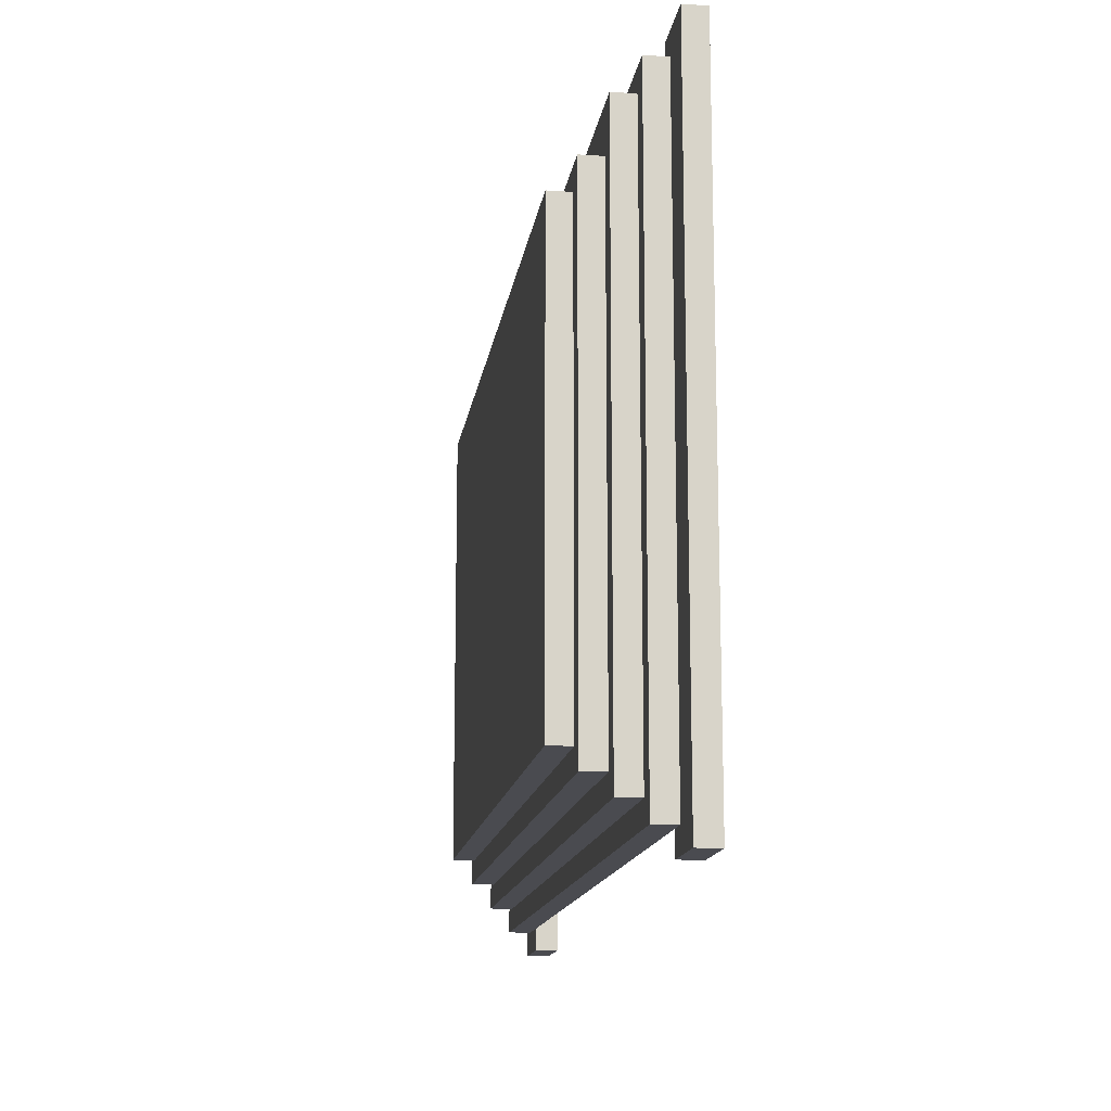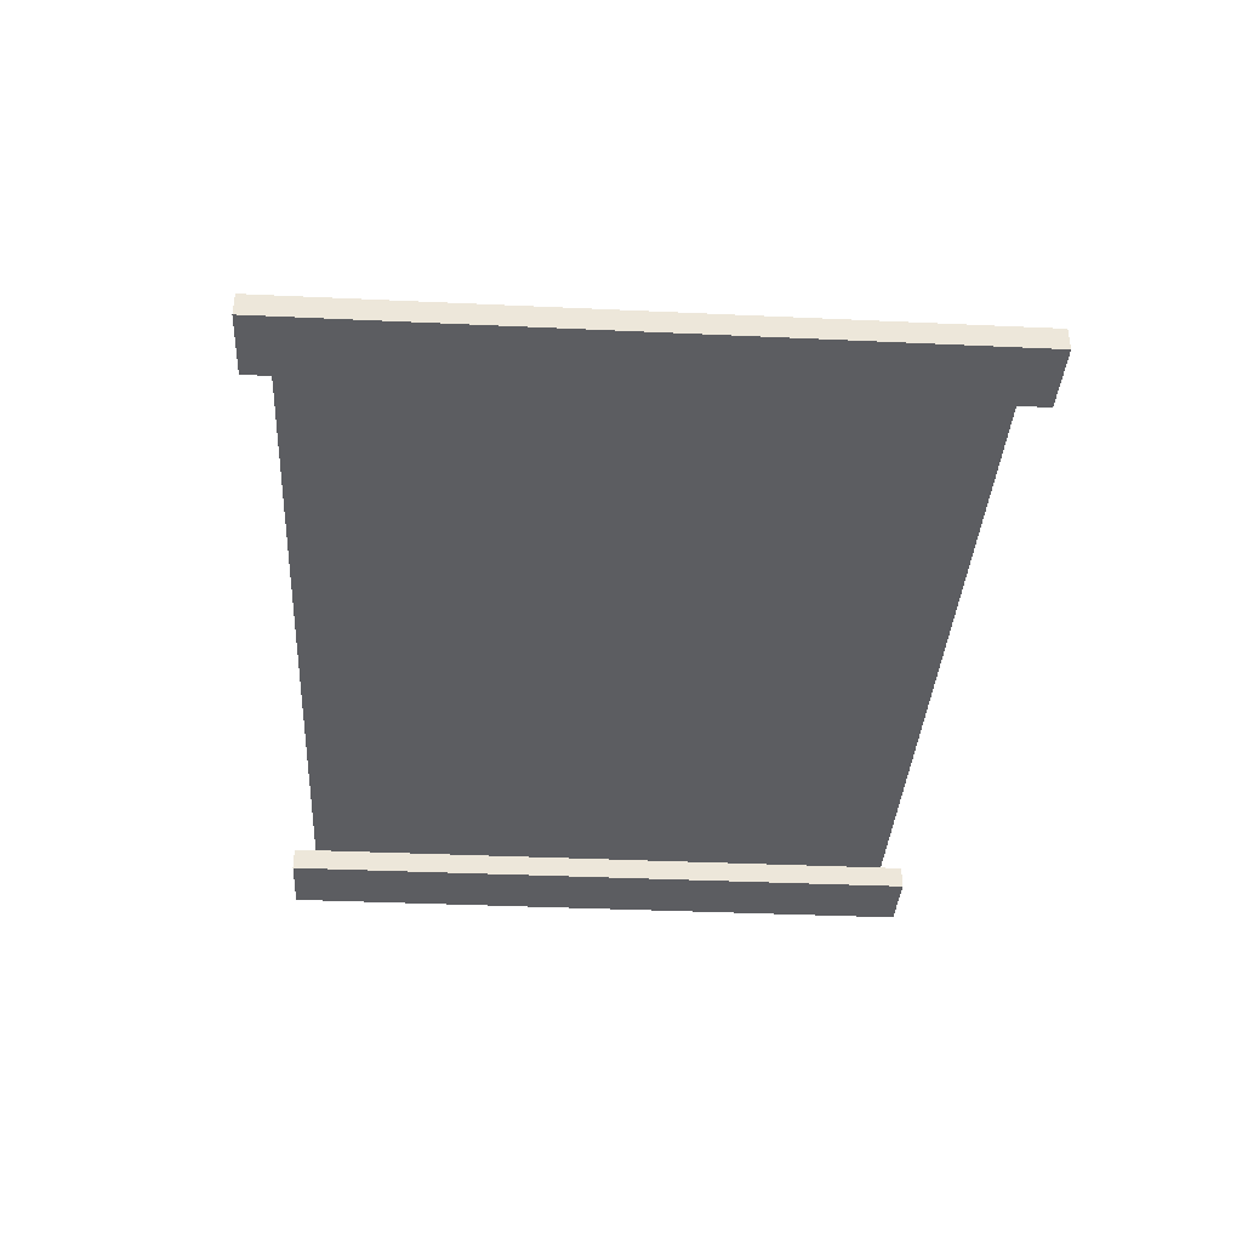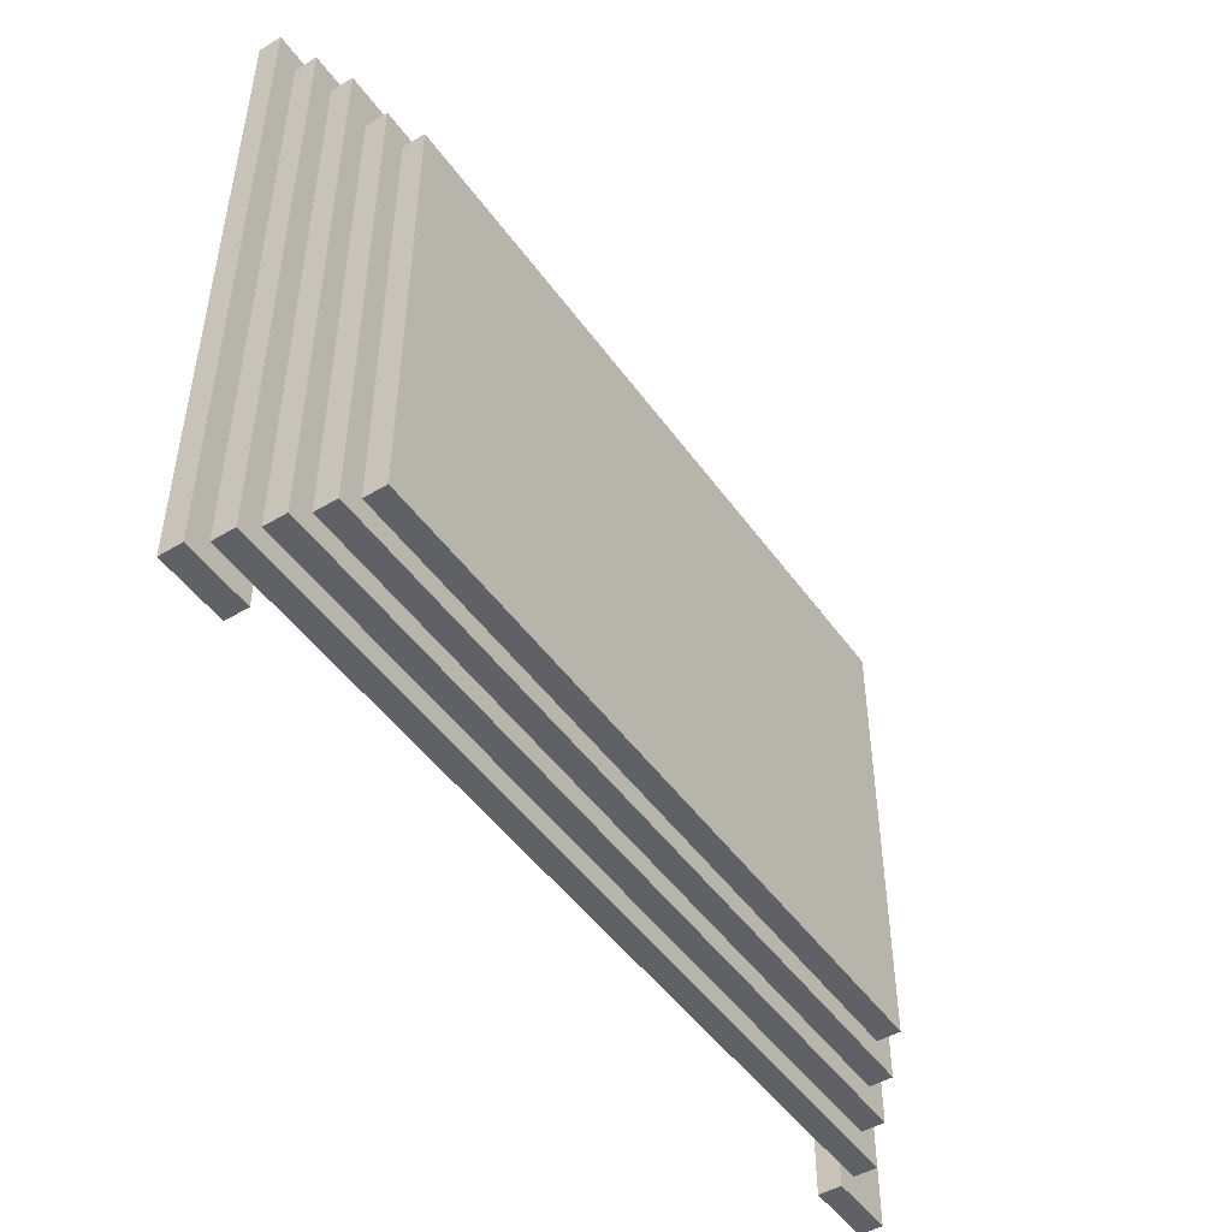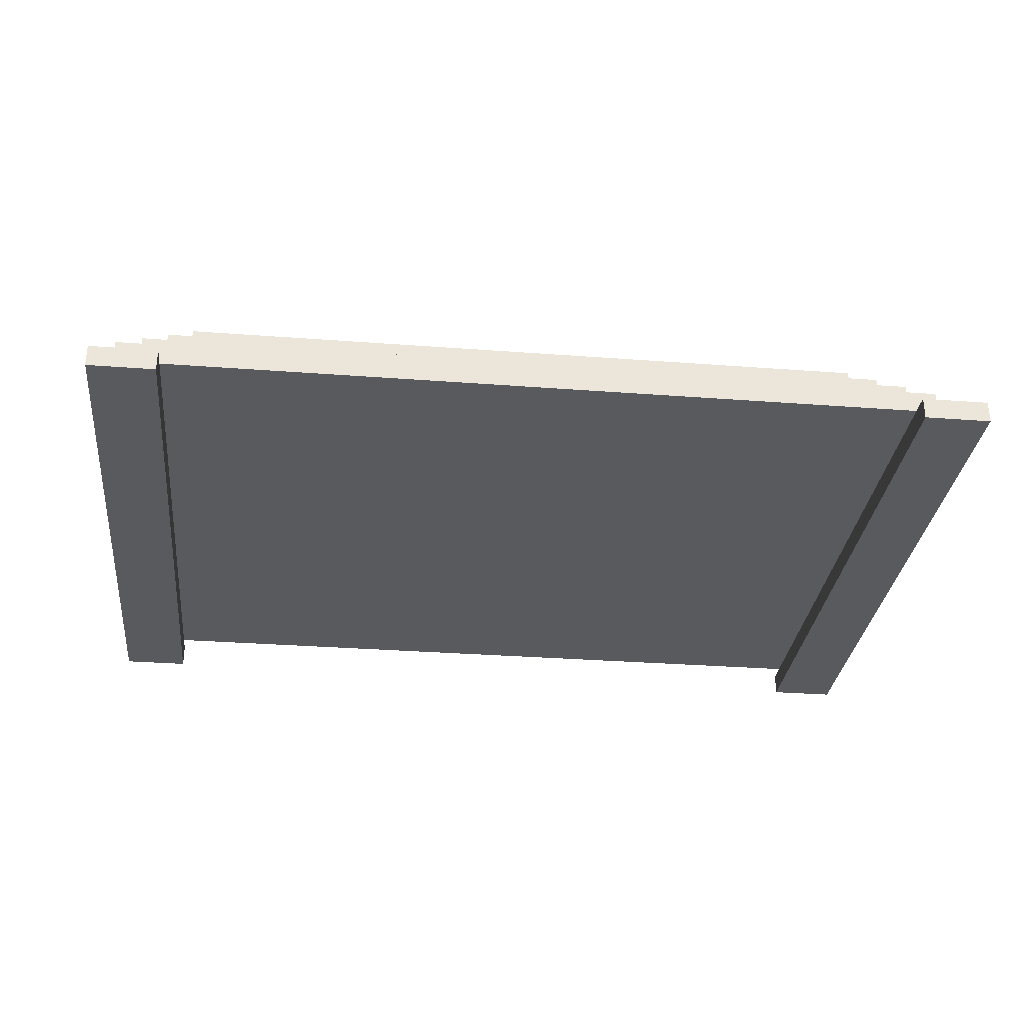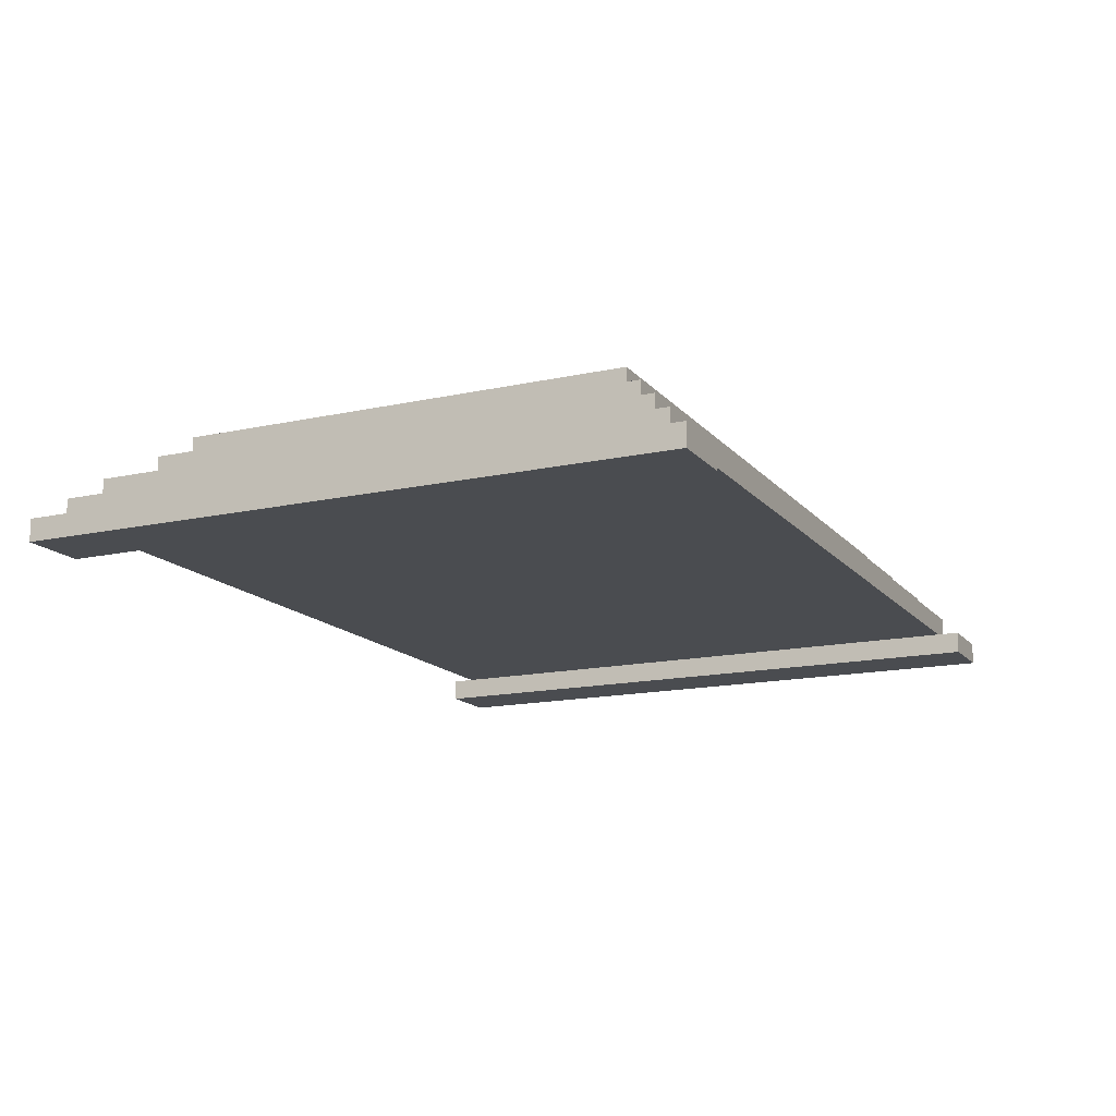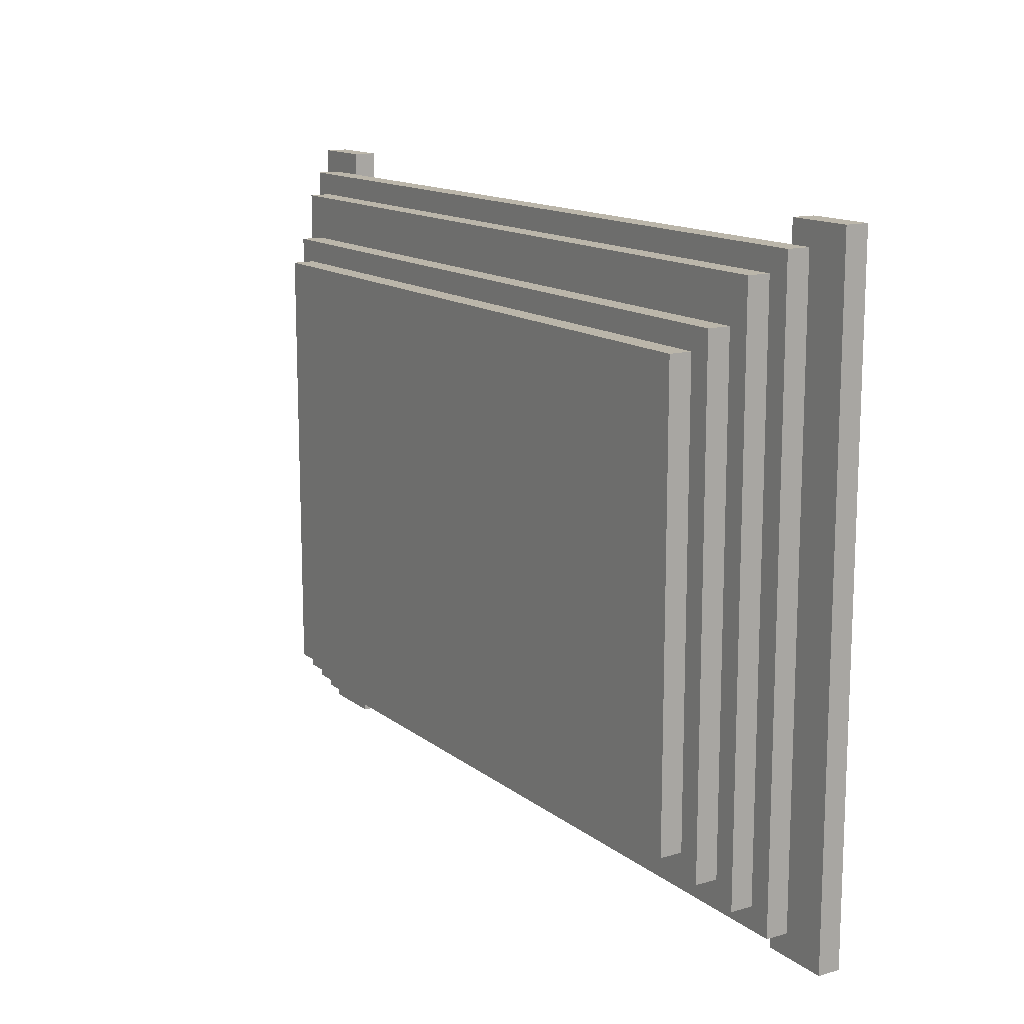
<metadata>
{"format":"obj","ext":"obj","renderer":"f3d","projection":"perspective","resolution":1024,"background":"white","views":[{"elev":-14.5,"azim":-98.1,"up":"+Z"},{"elev":-36.8,"azim":-93.4,"up":"+Y"},{"elev":-48.3,"azim":123.9,"up":"+Z"},{"elev":-30.6,"azim":173.7,"up":"+Y"},{"elev":-15.0,"azim":115.4,"up":"+Y"},{"elev":13.9,"azim":-122.0,"up":"+Z"}]}
</metadata>
<code>
o
v -2 0 1.5
v -2 0 -1.4
v -2 0.1 1.5
v -2 0.1 -1.4
v -1.8 0.1 1.4
v -1.8 0.1 -1.3
v -1.8 0.2 1.4
v -1.8 0.2 -1.3
v -1.7 0.2 1.3
v -1.7 0.2 -1.2
v -1.7 0.3 1.3
v -1.7 0.3 -1.2
v -1.6 0.3 1.1
v -1.6 0.3 -1.1
v -1.6 0.4 1.1
v -1.6 0.4 -1.1
v -1.5 0.4 1
v -1.5 0.4 -1
v -1.5 0.5 1
v -1.5 0.5 -1
v 1.7 0 1.5
v 1.7 0 -1.4
v 1.7 0.1 1.5
v 1.7 0.1 1.4
v 1.7 0.1 -1.3
v 1.7 0.1 -1.4
v -1.7 0 1.5
v -1.7 0 -1.4
v -1.7 0.1 1.5
v -1.7 0.1 1.4
v -1.7 0.1 -1.3
v -1.7 0.1 -1.4
v 1.6 0.4 1
v 1.6 0.4 -1
v 1.6 0.5 1
v 1.6 0.5 -1
v 1.7 0.3 1.1
v 1.7 0.3 -1.1
v 1.7 0.4 1.1
v 1.7 0.4 -1.1
v 1.8 0.2 1.3
v 1.8 0.2 -1.2
v 1.8 0.3 1.3
v 1.8 0.3 -1.2
v 1.9 0.1 1.4
v 1.9 0.1 -1.3
v 1.9 0.2 1.4
v 1.9 0.2 -1.3
v 2 0 1.5
v 2 0 -1.4
v 2 0.1 1.5
v 2 0.1 -1.4
v -2 0 1.5
v -2 0.1 1.5
v -1.7 0 1.5
v -1.7 0.1 1.5
v 1.7 0 1.5
v 1.7 0.1 1.5
v 2 0 1.5
v 2 0.1 1.5
v -1.8 0.1 1.4
v -1.8 0.2 1.4
v -1.7 0.1 1.4
v 1.7 0.1 1.4
v 1.9 0.1 1.4
v 1.9 0.2 1.4
v -1.7 0.2 1.3
v -1.7 0.3 1.3
v 1.8 0.2 1.3
v 1.8 0.3 1.3
v -1.6 0.3 1.1
v -1.6 0.4 1.1
v 1.7 0.3 1.1
v 1.7 0.4 1.1
v -1.5 0.4 1
v -1.5 0.5 1
v 1.6 0.4 1
v 1.6 0.5 1
v -1.5 0.4 -1
v -1.5 0.5 -1
v 1.6 0.4 -1
v 1.6 0.5 -1
v -1.6 0.3 -1.1
v -1.6 0.4 -1.1
v 1.7 0.3 -1.1
v 1.7 0.4 -1.1
v -1.7 0.2 -1.2
v -1.7 0.3 -1.2
v 1.8 0.2 -1.2
v 1.8 0.3 -1.2
v -1.8 0.1 -1.3
v -1.8 0.2 -1.3
v -1.7 0.1 -1.3
v 1.7 0.1 -1.3
v 1.9 0.1 -1.3
v 1.9 0.2 -1.3
v -2 0 -1.4
v -2 0.1 -1.4
v -1.7 0 -1.4
v -1.7 0.1 -1.4
v 1.7 0 -1.4
v 1.7 0.1 -1.4
v 2 0 -1.4
v 2 0.1 -1.4
v -2 0 1.5
v -1.7 0 1.5
v 1.7 0 1.5
v 2 0 1.5
v -2 0 -1.4
v -1.7 0 -1.4
v 1.7 0 -1.4
v 2 0 -1.4
v -1.7 0.1 1.4
v 1.7 0.1 1.4
v -1.7 0.1 -1.3
v 1.7 0.1 -1.3
v -2 0.1 1.5
v -1.7 0.1 1.5
v 1.7 0.1 1.5
v 2 0.1 1.5
v -1.8 0.1 1.4
v -1.7 0.1 1.4
v 1.7 0.1 1.4
v 1.9 0.1 1.4
v -1.8 0.1 -1.3
v -1.7 0.1 -1.3
v 1.7 0.1 -1.3
v 1.9 0.1 -1.3
v -2 0.1 -1.4
v -1.7 0.1 -1.4
v 1.7 0.1 -1.4
v 2 0.1 -1.4
v -1.8 0.2 1.4
v 1.9 0.2 1.4
v -1.7 0.2 1.3
v 1.8 0.2 1.3
v -1.7 0.2 -1.2
v 1.8 0.2 -1.2
v -1.8 0.2 -1.3
v 1.9 0.2 -1.3
v -1.7 0.3 1.3
v 1.8 0.3 1.3
v -1.6 0.3 1.1
v 1.7 0.3 1.1
v -1.6 0.3 -1.1
v 1.7 0.3 -1.1
v -1.7 0.3 -1.2
v 1.8 0.3 -1.2
v -1.6 0.4 1.1
v 1.7 0.4 1.1
v -1.5 0.4 1
v 1.6 0.4 1
v -1.5 0.4 -1
v 1.6 0.4 -1
v -1.6 0.4 -1.1
v 1.7 0.4 -1.1
v -1.5 0.5 1
v 1.6 0.5 1
v -1.5 0.5 -1
v 1.6 0.5 -1
f 3 2 1
f 4 2 3
f 7 6 5
f 8 6 7
f 11 10 9
f 12 10 11
f 15 14 13
f 16 14 15
f 19 18 17
f 20 18 19
f 23 22 21
f 24 22 23
f 25 22 24
f 26 22 25
f 27 28 29
f 29 28 30
f 30 28 31
f 31 28 32
f 33 34 35
f 35 34 36
f 37 38 39
f 39 38 40
f 41 42 43
f 43 42 44
f 45 46 47
f 47 46 48
f 49 50 51
f 51 50 52
f 55 54 53
f 56 54 55
f 59 58 57
f 60 58 59
f 63 62 61
f 64 62 63
f 65 62 64
f 66 62 65
f 69 68 67
f 70 68 69
f 73 72 71
f 74 72 73
f 77 76 75
f 78 76 77
f 79 80 81
f 81 80 82
f 83 84 85
f 85 84 86
f 87 88 89
f 89 88 90
f 91 92 93
f 93 92 94
f 94 92 95
f 95 92 96
f 97 98 99
f 99 98 100
f 101 102 103
f 103 102 104
f 109 106 105
f 110 106 109
f 111 108 107
f 112 108 111
f 115 114 113
f 116 114 115
f 117 118 121
f 121 118 122
f 119 120 123
f 123 120 124
f 117 121 125
f 124 120 128
f 125 126 129
f 117 125 129
f 129 126 130
f 127 128 131
f 128 120 132
f 131 128 132
f 133 134 135
f 135 134 136
f 133 135 137
f 136 134 138
f 133 137 139
f 137 138 139
f 138 134 140
f 139 138 140
f 141 142 143
f 143 142 144
f 141 143 145
f 144 142 146
f 141 145 147
f 145 146 147
f 146 142 148
f 147 146 148
f 149 150 151
f 151 150 152
f 149 151 153
f 152 150 154
f 149 153 155
f 153 154 155
f 154 150 156
f 155 154 156
f 157 158 159
f 159 158 160

</code>
